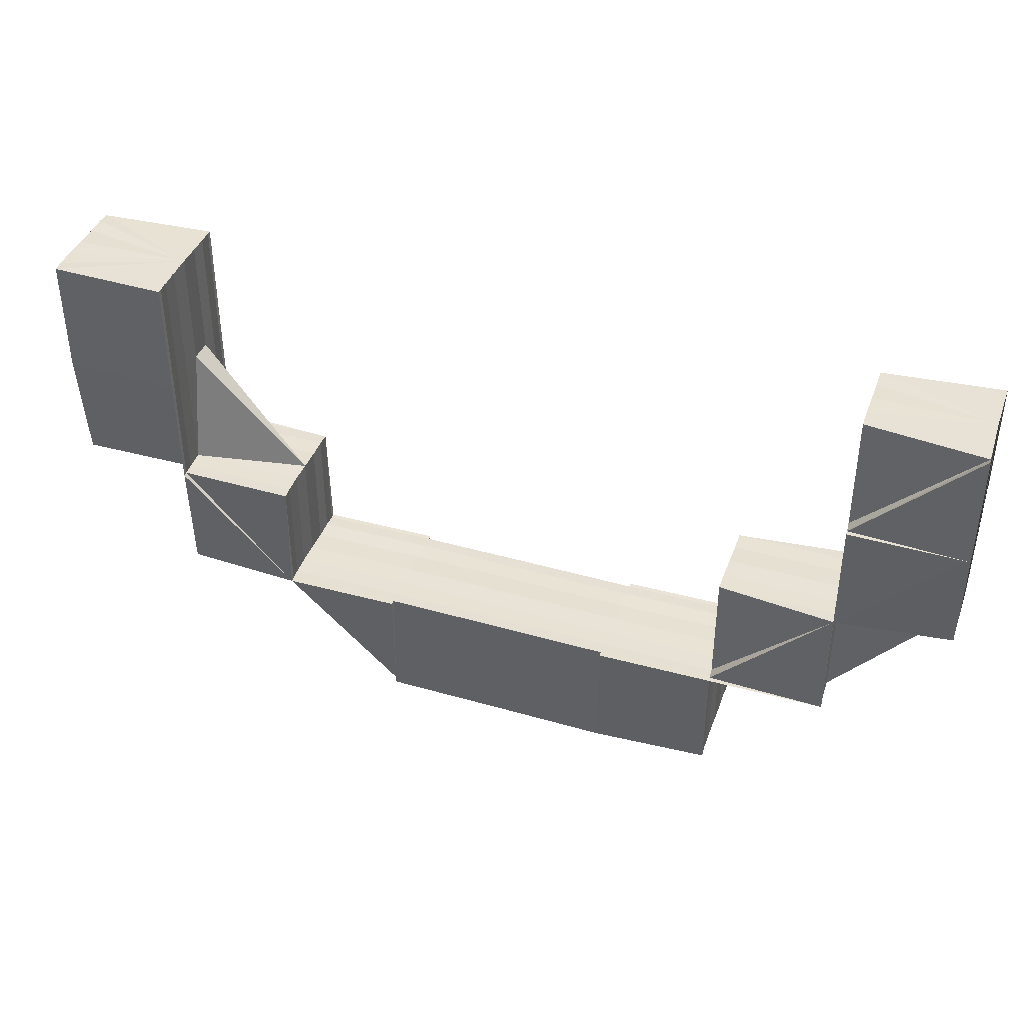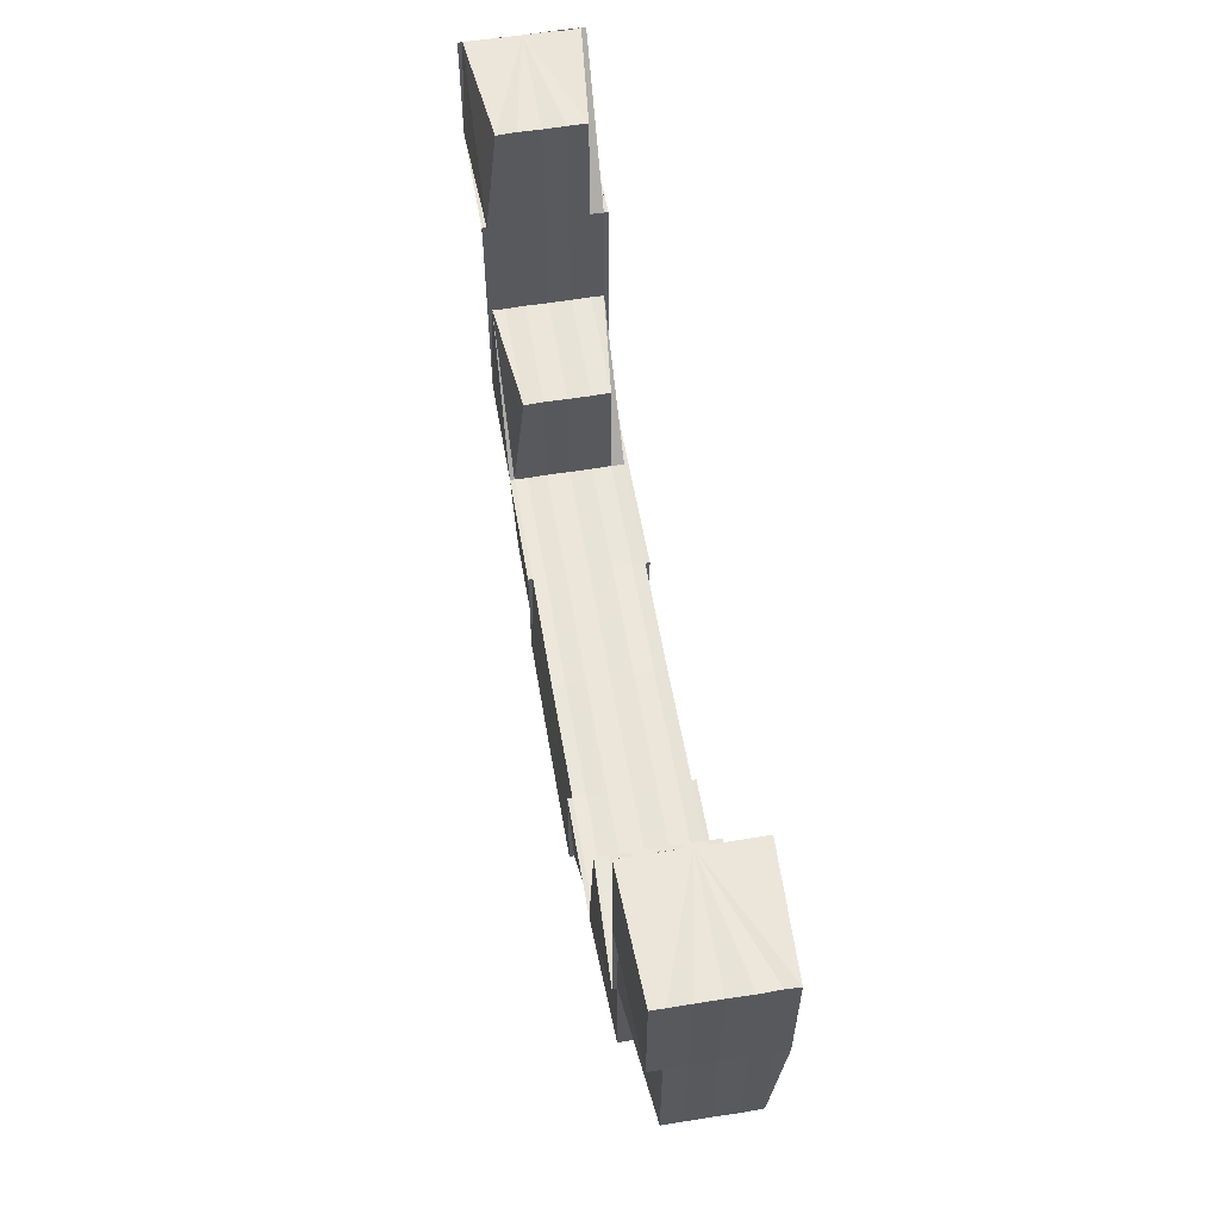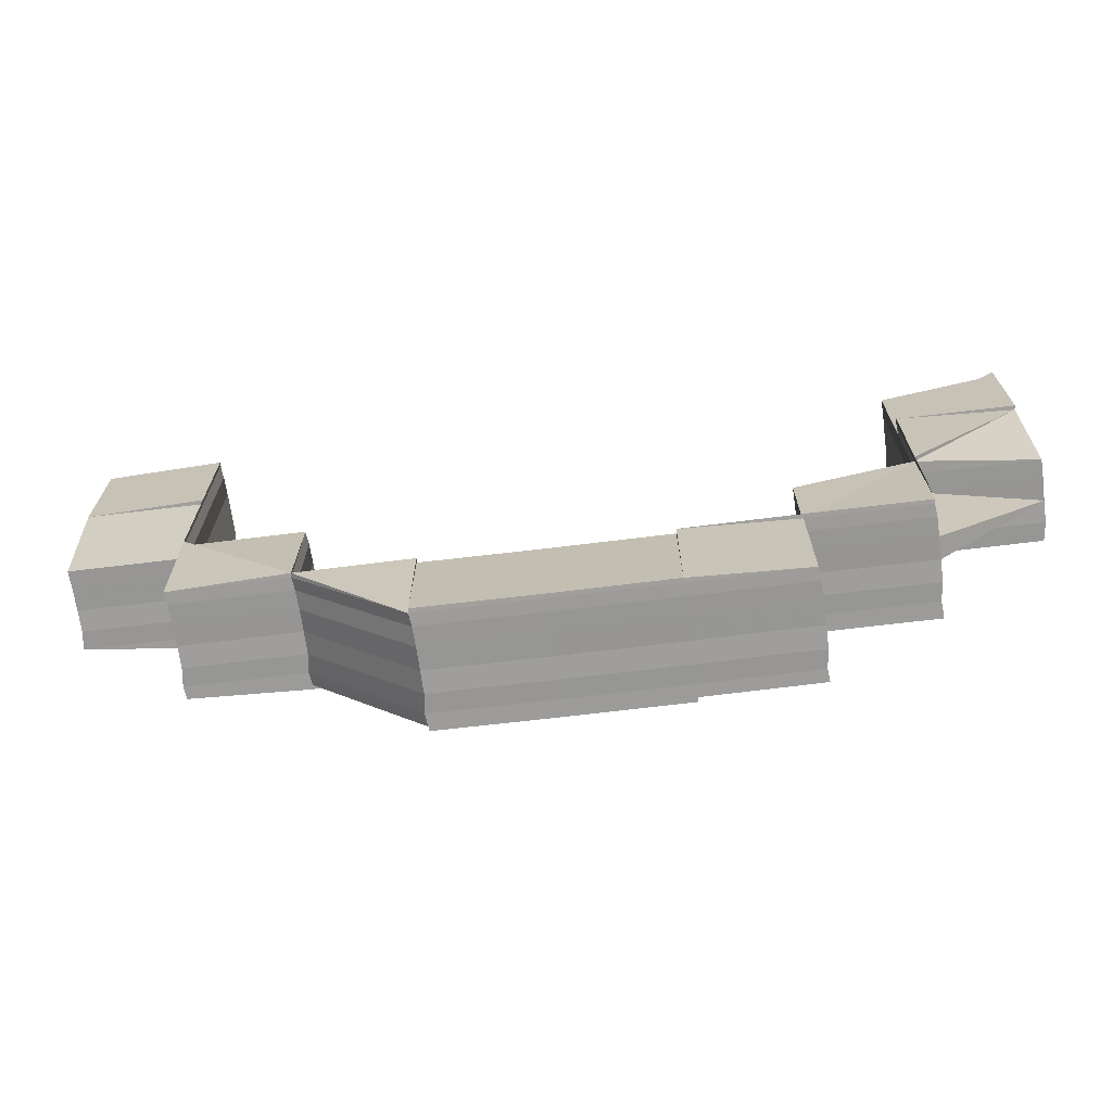
<metadata>
{"format":"obj","ext":"obj","renderer":"f3d","projection":"perspective","resolution":1024,"background":"white","views":[{"elev":40.4,"azim":-160.9,"up":"+Y"},{"elev":58.0,"azim":80.3,"up":"+Y"},{"elev":-68.6,"azim":-173.0,"up":"+Y"}]}
</metadata>
<code>
o 11320
v 2175 1870 9.3
v 2175 1870 9.3
v 2175 1870 9.302
v 2175 1870 9.297
v 2175 1870 9.296
v 2175 1870 9.298
v 2175 1870 9.3
v 2175 1870 9.302
v 2175 1870 9.304
v 2175 1870 9.305
v 2175 1870 9.302
v 2175 1870 9.304
v 2175 1870 9.3
v 2175 1870 9.298
v 2175 1870 9.298
v 2175 1870 9.298
v 2175 1870 9.298
v 2175 1870 9.3
v 2175 1870 9.297
v 2175 1870 9.302
v 2175 1870 9.297
v 2175 1870 9.297
v 2175 1870 9.296
v 2175 1870 9.297
v 2175 1870 9.296
v 2175 1870 9.296
v 2175 1870 9.295
v 2175 1870 9.295
v 2175 1870 9.296
v 2175 1870 9.296
v 2175 1870 9.295
v 2175 1870 9.296
v 2175 1870 9.295
v 2175 1870 9.295
v 2175 1870 9.295
v 2175 1870 9.295
v 2175 1870 9.296
v 2175 1870 9.297
v 2175 1870 9.296
v 2175 1870 9.295
v 2175 1870 9.295
v 2175 1870 9.296
v 2175 1870 9.295
v 2175 1870 9.297
v 2175 1870 9.295
v 2175 1870 9.296
v 2175 1870 9.296
v 2175 1870 9.297
v 2175 1870 9.295
v 2175 1870 9.296
v 2175 1870 9.296
v 2175 1870 9.295
v 2175 1870 9.297
v 2175 1870 9.296
v 2175 1870 9.295
v 2175 1870 9.297
v 2175 1870 9.296
v 2175 1870 9.295
v 2175 1870 9.297
v 2175 1870 9.297
v 2175 1870 9.296
v 2175 1870 9.297
v 2175 1870 9.298
v 2175 1870 9.297
v 2175 1870 9.297
v 2175 1870 9.297
v 2175 1870 9.297
v 2175 1870 9.297
v 2175 1870 9.298
v 2175 1870 9.296
v 2175 1870 9.296
v 2175 1870 9.295
v 2175 1870 9.295
v 2175 1870 9.296
v 2175 1870 9.296
v 2175 1870 9.296
v 2175 1870 9.296
v 2175 1870 9.297
v 2175 1870 9.297
v 2175 1870 9.298
v 2175 1870 9.298
v 2175 1870 9.298
v 2175 1870 9.3
v 2175 1870 9.298
v 2175 1870 9.298
v 2175 1870 9.3
v 2175 1870 9.3
v 2175 1870 9.297
v 2175 1870 9.297
v 2175 1870 9.298
v 2175 1870 9.298
v 2175 1870 9.298
v 2175 1870 9.297
v 2175 1870 9.3
v 2175 1870 9.297
v 2175 1870 9.302
v 2175 1870 9.3
v 2175 1870 9.298
v 2175 1870 9.298
v 2175 1870 9.3
v 2175 1870 9.297
v 2175 1870 9.297
v 2175 1870 9.3
v 2175 1870 9.298
v 2175 1870 9.298
v 2175 1870 9.297
v 2175 1870 9.3
v 2175 1870 9.302
v 2175 1870 9.304
v 2175 1870 9.304
v 2175 1870 9.304
v 2175 1870 9.305
v 2175 1870 9.304
v 2175 1870 9.305
v 2175 1870 9.305
v 2175 1870 9.305
v 2175 1870 9.305
v 2175 1870 9.305
v 2175 1870 9.305
v 2175 1870 9.305
v 2175 1870 9.305
v 2175 1870 9.305
v 2175 1870 9.305
v 2175 1870 9.305
v 2175 1870 9.305
v 2175 1870 9.304
v 2175 1870 9.305
v 2175 1870 9.305
v 2175 1870 9.305
v 2175 1870 9.304
v 2175 1870 9.305
v 2175 1870 9.305
v 2175 1870 9.305
v 2175 1870 9.305
v 2175 1870 9.305
v 2175 1870 9.305
v 2175 1870 9.305
v 2175 1870 9.305
v 2175 1870 9.305
v 2175 1870 9.305
v 2175 1870 9.304
v 2175 1870 9.305
v 2175 1870 9.302
v 2175 1870 9.304
v 2175 1870 9.304
v 2175 1870 9.305
v 2175 1870 9.305
v 2175 1870 9.305
v 2175 1870 9.305
v 2175 1870 9.304
v 2175 1870 9.304
v 2175 1870 9.304
v 2175 1870 9.302
v 2175 1870 9.302
v 2175 1870 9.302
v 2175 1870 9.304
v 2175 1870 9.302
v 2175 1870 9.3
v 2175 1870 9.304
v 2175 1870 9.3
v 2175 1870 9.298
v 2175 1870 9.298
v 2175 1870 9.3
v 2175 1870 9.298
v 2175 1870 9.297
v 2175 1870 9.298
v 2175 1870 9.3
v 2175 1870 9.3
v 2175 1870 9.3
v 2175 1870 9.3
v 2175 1870 9.302
v 2175 1870 9.302
v 2175 1870 9.302
v 2175 1870 9.302
v 2175 1870 9.304
v 2175 1870 9.304
v 2175 1870 9.304
v 2175 1870 9.305
v 2175 1870 9.305
v 2175 1870 9.305
v 2175 1870 9.305
v 2175 1870 9.305
v 2175 1870 9.305
v 2175 1870 9.305
v 2175 1870 9.305
v 2175 1870 9.305
v 2175 1870 9.305
v 2175 1870 9.305
v 2175 1870 9.305
v 2175 1870 9.304
v 2175 1870 9.305
v 2175 1870 9.304
v 2175 1870 9.304
v 2175 1870 9.304
v 2175 1870 9.305
v 2175 1870 9.302
v 2175 1870 9.302
v 2175 1870 9.304
v 2175 1870 9.302
v 2175 1870 9.302
v 2175 1870 9.305
v 2175 1870 9.3
v 2175 1870 9.3
v 2175 1870 9.305
v 2175 1870 9.304
v 2175 1870 9.305
v 2175 1870 9.305
v 2175 1870 9.305
v 2175 1870 9.305
v 2175 1870 9.305
v 2175 1870 9.305
v 2175 1870 9.305
v 2175 1870 9.305
v 2175 1870 9.305
v 2175 1870 9.302
v 2175 1870 9.302
v 2175 1870 9.3
v 2175 1870 9.3
v 2175 1870 9.3
v 2175 1870 9.298
v 2175 1870 9.298
v 2175 1870 9.304
v 2175 1870 9.305
v 2175 1870 9.305
v 2175 1870 9.304
v 2175 1870 9.305
v 2175 1870 9.305
v 2175 1870 9.305
v 2175 1870 9.305
v 2175 1870 9.305
v 2175 1870 9.304
v 2175 1870 9.302
v 2175 1870 9.304
v 2175 1870 9.305
v 2175 1870 9.305
v 2175 1870 9.305
v 2175 1870 9.305
v 2175 1870 9.305
v 2175 1870 9.305
v 2175 1870 9.305
v 2175 1870 9.305
v 2175 1870 9.305
v 2175 1870 9.305
v 2175 1870 9.3
v 2175 1870 9.302
v 2175 1870 9.298
v 2175 1870 9.3
v 2175 1870 9.297
v 2175 1870 9.298
v 2175 1870 9.296
v 2175 1870 9.297
v 2175 1870 9.304
v 2175 1870 9.302
v 2175 1870 9.3
v 2175 1870 9.298
v 2175 1870 9.297
v 2175 1870 9.296
v 2175 1870 9.296
v 2175 1870 9.296
v 2175 1870 9.295
v 2175 1870 9.305
v 2175 1870 9.305
v 2175 1870 9.305
v 2175 1870 9.305
v 2175 1870 9.305
v 2175 1870 9.305
v 2175 1870 9.304
v 2175 1870 9.304
v 2175 1870 9.305
v 2175 1870 9.305
v 2175 1870 9.305
v 2175 1870 9.305
v 2175 1870 9.305
v 2175 1870 9.304
v 2175 1870 9.302
v 2175 1870 9.302
v 2175 1870 9.3
v 2175 1870 9.302
v 2175 1870 9.302
v 2175 1870 9.304
v 2175 1870 9.305
v 2175 1870 9.3
v 2175 1870 9.3
v 2175 1870 9.298
v 2175 1870 9.305
v 2175 1870 9.305
v 2175 1870 9.305
v 2175 1870 9.304
v 2175 1870 9.305
v 2175 1870 9.305
v 2175 1870 9.305
v 2175 1870 9.305
v 2175 1870 9.304
v 2175 1870 9.302
v 2175 1870 9.302
v 2175 1870 9.3
v 2175 1870 9.302
v 2175 1870 9.302
v 2175 1870 9.304
v 2175 1870 9.305
v 2175 1870 9.302
v 2175 1870 9.302
v 2175 1870 9.3
v 2175 1870 9.3
v 2175 1870 9.298
v 2175 1870 9.3
v 2175 1870 9.302
v 2175 1870 9.304
v 2175 1870 9.304
v 2175 1870 9.305
v 2175 1870 9.304
v 2175 1870 9.305
v 2175 1870 9.304
v 2175 1870 9.304
v 2175 1870 9.302
v 2175 1870 9.304
v 2175 1870 9.302
v 2175 1870 9.302
v 2175 1870 9.304
v 2175 1870 9.3
v 2175 1870 9.3
v 2175 1870 9.3
v 2175 1870 9.302
v 2175 1870 9.304
v 2175 1870 9.3
v 2175 1870 9.3
v 2175 1870 9.305
v 2175 1870 9.305
v 2175 1870 9.305
v 2175 1870 9.305
v 2175 1870 9.298
v 2175 1870 9.298
v 2175 1870 9.298
v 2175 1870 9.298
v 2175 1870 9.298
v 2175 1870 9.297
v 2175 1870 9.297
v 2175 1870 9.297
v 2175 1870 9.297
v 2175 1870 9.297
v 2175 1870 9.296
v 2175 1870 9.295
v 2175 1870 9.295
v 2175 1870 9.296
v 2175 1870 9.296
v 2175 1870 9.296
v 2175 1870 9.296
v 2175 1870 9.296
v 2175 1870 9.296
v 2175 1870 9.297
v 2175 1870 9.3
v 2175 1870 9.298
v 2175 1870 9.296
v 2175 1870 9.297
v 2175 1870 9.295
v 2175 1870 9.295
v 2175 1870 9.296
v 2175 1870 9.297
v 2175 1870 9.296
v 2175 1870 9.295
v 2175 1870 9.296
v 2175 1870 9.295
v 2175 1870 9.296
v 2175 1870 9.296
v 2175 1870 9.295
v 2175 1870 9.295
v 2175 1870 9.295
v 2175 1870 9.295
v 2175 1870 9.296
v 2175 1870 9.296
v 2175 1870 9.296
v 2175 1870 9.296
v 2175 1870 9.297
v 2175 1870 9.297
v 2175 1870 9.296
v 2175 1870 9.297
v 2175 1870 9.297
v 2175 1870 9.298
v 2175 1870 9.296
v 2175 1870 9.298
v 2175 1870 9.297
v 2175 1870 9.298
v 2175 1870 9.297
v 2175 1870 9.296
v 2175 1870 9.298
v 2175 1870 9.298
v 2175 1870 9.3
v 2175 1870 9.3
v 2175 1870 9.302
v 2175 1870 9.3
v 2175 1870 9.302
v 2175 1870 9.302
v 2175 1870 9.304
v 2175 1870 9.305
v 2175 1870 9.305
v 2175 1870 9.305
v 2175 1870 9.298
v 2175 1870 9.298
v 2175 1870 9.297
v 2175 1870 9.297
v 2175 1870 9.297
v 2175 1870 9.297
v 2175 1870 9.298
v 2175 1870 9.296
v 2175 1870 9.296
v 2175 1870 9.296
v 2175 1870 9.296
v 2175 1870 9.295
v 2175 1870 9.296
v 2175 1870 9.295
v 2175 1870 9.295
v 2175 1870 9.296
v 2175 1870 9.296
v 2175 1870 9.296
v 2175 1870 9.295
v 2175 1870 9.295
v 2175 1870 9.295
v 2175 1870 9.296
v 2175 1870 9.295
v 2175 1870 9.295
v 2175 1870 9.296
v 2175 1870 9.295
v 2175 1870 9.297
v 2175 1870 9.296
v 2175 1870 9.297
v 2175 1870 9.297
v 2175 1870 9.298
v 2175 1870 9.298
v 2175 1870 9.296
v 2175 1870 9.296
v 2175 1870 9.296
v 2175 1870 9.297
v 2175 1870 9.297
v 2175 1870 9.296
v 2175 1870 9.296
v 2175 1870 9.295
v 2175 1870 9.295
v 2175 1870 9.296
v 2175 1870 9.295
v 2175 1870 9.296
v 2175 1870 9.295
v 2175 1870 9.296
v 2175 1870 9.295
v 2175 1870 9.295
v 2175 1870 9.295
v 2175 1870 9.295
v 2175 1870 9.296
v 2175 1870 9.295
v 2175 1870 9.296
v 2175 1870 9.295
v 2175 1870 9.295
v 2175 1870 9.296
v 2175 1870 9.295
v 2175 1870 9.296
v 2175 1870 9.296
v 2175 1870 9.297
v 2175 1870 9.295
v 2175 1870 9.295
v 2175 1870 9.297
v 2175 1870 9.298
v 2175 1870 9.297
v 2175 1870 9.298
v 2175 1870 9.298
v 2175 1870 9.296
v 2175 1870 9.295
v 2175 1870 9.296
v 2175 1870 9.298
v 2175 1870 9.3
v 2175 1870 9.3
v 2175 1870 9.302
v 2175 1870 9.304
v 2175 1870 9.305
v 2175 1870 9.302
v 2175 1870 9.305
v 2175 1870 9.3
v 2175 1870 9.304
v 2175 1870 9.302
v 2175 1870 9.298
v 2175 1870 9.3
v 2175 1870 9.302
v 2175 1870 9.305
v 2175 1870 9.305
v 2175 1870 9.305
v 2175 1870 9.305
v 2175 1870 9.305
v 2175 1870 9.305
v 2175 1870 9.305
v 2175 1870 9.3
v 2175 1870 9.298
v 2175 1870 9.297
v 2175 1870 9.296
v 2175 1870 9.296
v 2175 1870 9.295
v 2175 1870 9.304
v 2175 1870 9.302
v 2175 1870 9.305
v 2175 1870 9.305
v 2175 1870 9.304
v 2175 1870 9.305
v 2175 1870 9.305
v 2175 1870 9.305
v 2175 1870 9.305
v 2175 1870 9.305
v 2175 1870 9.305
v 2175 1870 9.304
v 2175 1870 9.304
v 2175 1870 9.305
v 2175 1870 9.305
v 2175 1870 9.302
v 2175 1870 9.305
v 2175 1870 9.305
v 2175 1870 9.304
v 2175 1870 9.302
v 2175 1870 9.302
v 2175 1870 9.3
v 2175 1870 9.302
v 2175 1870 9.3
v 2175 1870 9.302
v 2175 1870 9.304
v 2175 1870 9.297
v 2175 1870 9.297
v 2175 1870 9.296
v 2175 1870 9.296
v 2175 1870 9.296
v 2175 1870 9.295
v 2175 1870 9.305
v 2175 1870 9.305
v 2175 1870 9.305
v 2175 1870 9.305
v 2175 1870 9.305
v 2175 1870 9.304
v 2175 1870 9.305
v 2175 1870 9.305
v 2175 1870 9.305
v 2175 1870 9.305
v 2175 1870 9.305
v 2175 1870 9.305
v 2175 1870 9.304
v 2175 1870 9.305
v 2175 1870 9.302
v 2175 1870 9.305
v 2175 1870 9.3
v 2175 1870 9.305
v 2175 1870 9.305
v 2175 1870 9.305
v 2175 1870 9.305
v 2175 1870 9.304
v 2175 1870 9.304
v 2175 1870 9.305
f 1 2 3
f 4 5 1
f 6 4 1
f 7 6 1
f 8 7 1
f 9 8 1
f 10 9 1
f 2 11 3
f 3 11 12
f 2 13 11
f 14 2 1
f 15 14 1
f 14 16 2
f 17 18 2
f 19 17 14
f 18 20 11
f 21 14 15
f 21 22 14
f 23 19 21
f 24 21 15
f 25 21 24
f 26 25 24
f 27 23 26
f 28 27 29
f 29 30 31
f 32 33 31
f 32 34 35
f 36 34 37
f 38 39 29
f 40 41 37
f 42 41 43
f 44 42 39
f 45 46 37
f 47 46 48
f 45 49 50
f 51 49 52
f 51 44 53
f 51 54 55
f 56 54 50
f 57 58 55
f 59 60 50
f 57 61 62
f 63 60 64
f 65 64 50
f 61 66 67
f 68 67 69
f 70 71 68
f 72 73 70
f 73 74 75
f 76 75 65
f 72 77 76
f 74 78 79
f 65 79 80
f 80 81 65
f 80 82 83
f 84 85 83
f 86 87 80
f 53 88 84
f 77 89 88
f 89 90 91
f 92 93 88
f 94 92 91
f 95 88 39
f 96 94 97
f 98 91 95
f 99 44 95
f 44 99 16
f 100 99 98
f 98 101 102
f 103 97 98
f 103 98 104
f 105 98 106
f 107 103 105
f 108 100 103
f 108 109 110
f 111 109 112
f 113 114 112
f 115 114 116
f 115 117 118
f 119 117 120
f 121 122 116
f 119 123 124
f 124 125 126
f 124 127 128
f 121 129 130
f 131 129 132
f 133 134 132
f 135 134 136
f 137 138 132
f 139 138 140
f 141 135 142
f 143 141 144
f 145 139 146
f 147 146 148
f 149 145 150
f 151 152 147
f 153 145 152
f 145 153 154
f 155 154 86
f 151 156 155
f 155 157 151
f 158 153 157
f 153 158 87
f 121 159 151
f 158 63 81
f 63 158 160
f 78 63 161
f 161 162 160
f 69 160 163
f 164 162 165
f 66 166 162
f 167 168 164
f 166 169 168
f 170 168 171
f 169 172 173
f 174 173 167
f 171 173 175
f 150 176 174
f 172 177 176
f 175 176 178
f 178 179 180
f 177 181 179
f 181 182 183
f 184 185 179
f 131 184 186
f 187 183 188
f 186 189 188
f 190 191 189
f 192 190 187
f 193 194 186
f 186 195 193
f 196 190 194
f 197 196 192
f 195 198 176
f 193 198 199
f 199 200 193
f 185 201 198
f 202 196 200
f 203 202 197
f 201 204 205
f 206 205 198
f 207 208 206
f 209 207 210
f 208 211 212
f 213 212 214
f 198 205 215
f 198 215 173
f 205 216 215
f 199 215 217
f 217 218 199
f 215 219 168
f 215 216 219
f 217 219 220
f 220 221 217
f 205 222 216
f 223 222 205
f 223 224 222
f 225 226 224
f 227 228 223
f 229 227 230
f 228 231 222
f 232 225 233
f 231 234 235
f 236 234 237
f 238 239 237
f 236 240 241
f 242 240 243
f 244 232 245
f 246 244 247
f 248 246 249
f 250 248 251
f 252 253 245
f 253 254 247
f 254 255 249
f 255 256 251
f 256 257 258
f 259 258 260
f 261 252 233
f 262 261 263
f 262 264 265
f 263 266 267
f 267 268 263
f 263 269 270
f 271 264 270
f 272 273 270
f 274 273 269
f 275 274 268
f 274 275 276
f 277 275 278
f 279 278 267
f 267 280 279
f 281 274 280
f 279 276 282
f 282 283 279
f 284 277 283
f 285 281 286
f 286 287 288
f 285 289 290
f 289 291 292
f 288 293 294
f 294 295 296
f 297 298 296
f 299 293 300
f 301 302 299
f 303 304 301
f 305 306 304
f 306 307 302
f 307 308 293
f 308 309 310
f 311 310 312
f 313 314 312
f 315 316 314
f 317 315 311
f 315 318 319
f 320 321 317
f 321 322 315
f 321 315 323
f 297 323 313
f 313 324 297
f 325 326 297
f 271 327 313
f 271 327 328
f 327 329 330
f 331 321 326
f 331 332 321
f 333 331 320
f 334 335 325
f 336 337 334
f 338 331 335
f 339 338 333
f 338 340 331
f 341 338 339
f 342 343 341
f 343 344 345
f 342 346 347
f 348 349 338
f 349 350 338
f 343 349 351
f 349 350 351
f 350 352 331
f 350 352 351
f 353 346 354
f 353 355 356
f 357 354 358
f 359 353 360
f 359 361 358
f 362 361 363
f 357 364 365
f 364 366 367
f 368 362 369
f 368 370 371
f 371 372 373
f 374 364 375
f 376 374 375
f 377 376 369
f 378 374 376
f 376 379 363
f 380 378 376
f 334 380 377
f 380 376 381
f 373 381 382
f 383 381 384
f 351 378 380
f 382 385 303
f 386 385 383
f 387 385 386
f 337 305 385
f 388 380 385
f 389 388 387
f 388 351 380
f 390 388 385
f 391 351 388
f 392 391 388
f 393 391 392
f 324 393 392
f 324 392 302
f 394 393 324
f 395 394 324
f 396 394 395
f 395 324 293
f 282 390 397
f 397 398 282
f 399 284 398
f 284 399 400
f 370 399 401
f 402 401 397
f 397 403 402
f 402 400 404
f 404 405 402
f 399 406 407
f 404 407 408
f 409 406 408
f 359 410 408
f 411 410 412
f 411 250 404
f 411 413 414
f 413 415 416
f 417 415 418
f 419 420 418
f 421 420 422
f 423 413 424
f 413 423 425
f 426 251 424
f 427 423 426
f 423 427 428
f 425 251 428
f 426 429 430
f 431 258 425
f 431 425 432
f 433 430 434
f 433 426 435
f 435 436 437
f 438 439 436
f 440 438 441
f 442 440 443
f 442 444 445
f 446 444 447
f 448 447 449
f 450 451 449
f 452 451 453
f 443 454 455
f 455 454 456
f 457 458 454
f 456 459 460
f 454 459 461
f 62 461 220
f 220 462 62
f 460 463 203
f 459 463 221
f 454 464 459
f 441 464 454
f 458 465 464
f 465 466 464
f 464 432 459
f 459 432 463
f 464 431 432
f 432 467 463
f 432 425 467
f 425 428 467
f 463 467 202
f 463 202 218
f 467 468 202
f 467 428 468
f 202 468 196
f 428 469 468
f 428 249 469
f 468 470 196
f 468 469 470
f 196 470 190
f 470 471 190
f 190 471 472
f 469 473 470
f 470 473 471
f 469 247 473
f 471 474 472
f 427 475 469
f 473 476 471
f 471 476 474
f 473 245 476
f 475 477 473
f 475 427 478
f 477 231 476
f 477 475 479
f 231 477 480
f 480 245 479
f 479 247 478
f 476 481 474
f 476 233 481
f 474 481 213
f 222 233 480
f 482 474 483
f 222 480 216
f 474 484 485
f 486 487 484
f 216 480 488
f 480 479 488
f 216 488 219
f 219 488 462
f 219 462 162
f 488 479 489
f 488 489 462
f 479 478 489
f 478 249 426
f 478 426 433
f 489 478 433
f 462 489 490
f 489 433 490
f 462 490 67
f 490 433 491
f 490 491 71
f 492 491 493
f 62 490 492
f 11 494 12
f 11 495 494
f 12 494 496
f 494 127 496
f 494 110 497
f 20 498 494
f 499 500 501
f 502 500 503
f 504 505 506
f 507 508 504
f 506 505 509
f 508 510 511
f 511 142 505
f 510 512 505
f 509 513 107
f 512 108 513
f 505 144 513
f 505 513 514
f 513 103 515
f 513 516 103
f 159 96 516
f 517 143 516
f 13 160 516
f 163 516 518
f 518 516 519
f 520 521 522
f 523 524 525
f 526 527 528
f 529 527 530
f 531 532 533
f 534 535 533
f 533 536 537
f 538 539 536
f 540 538 319
f 540 538 351
f 541 535 351
f 538 541 351
f 542 540 351
f 542 540 315
f 352 542 351
f 352 542 321
f 543 541 544
f 541 545 546
f 547 548 549

</code>
